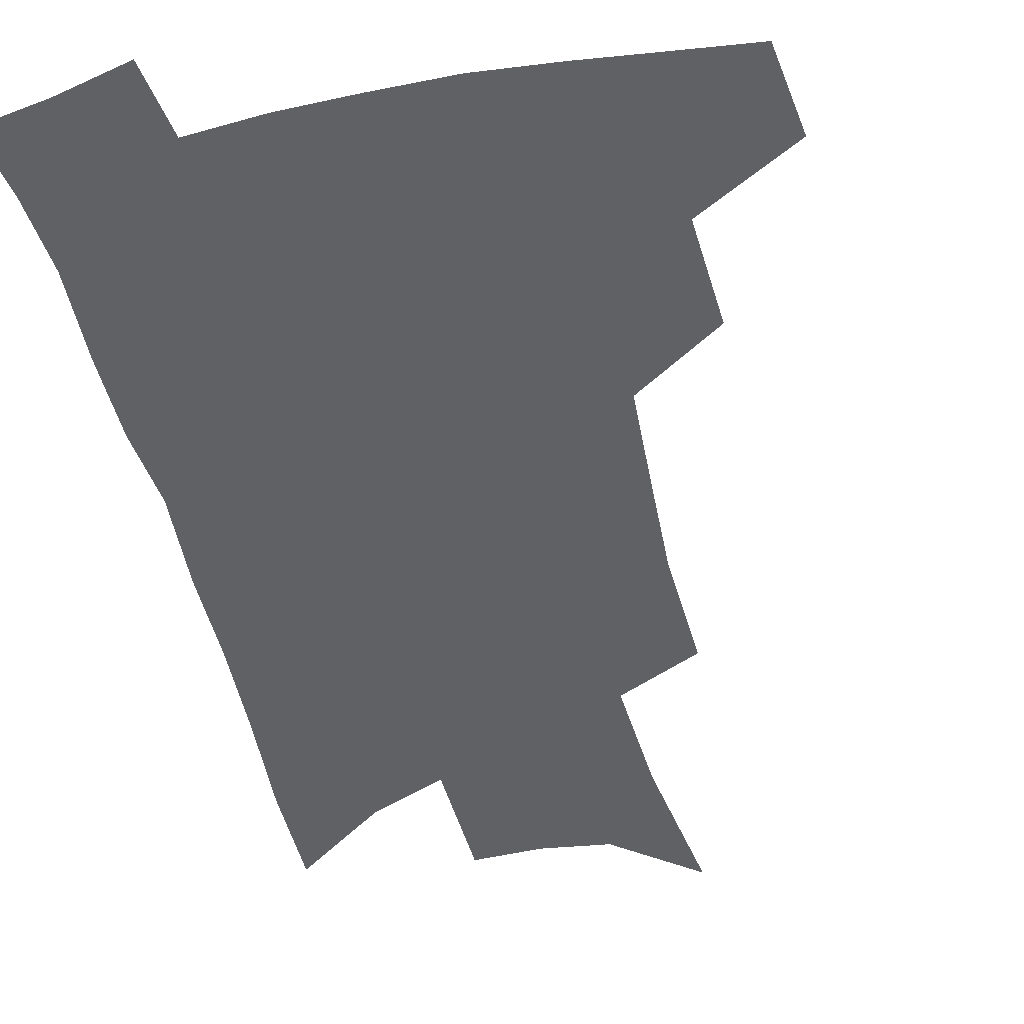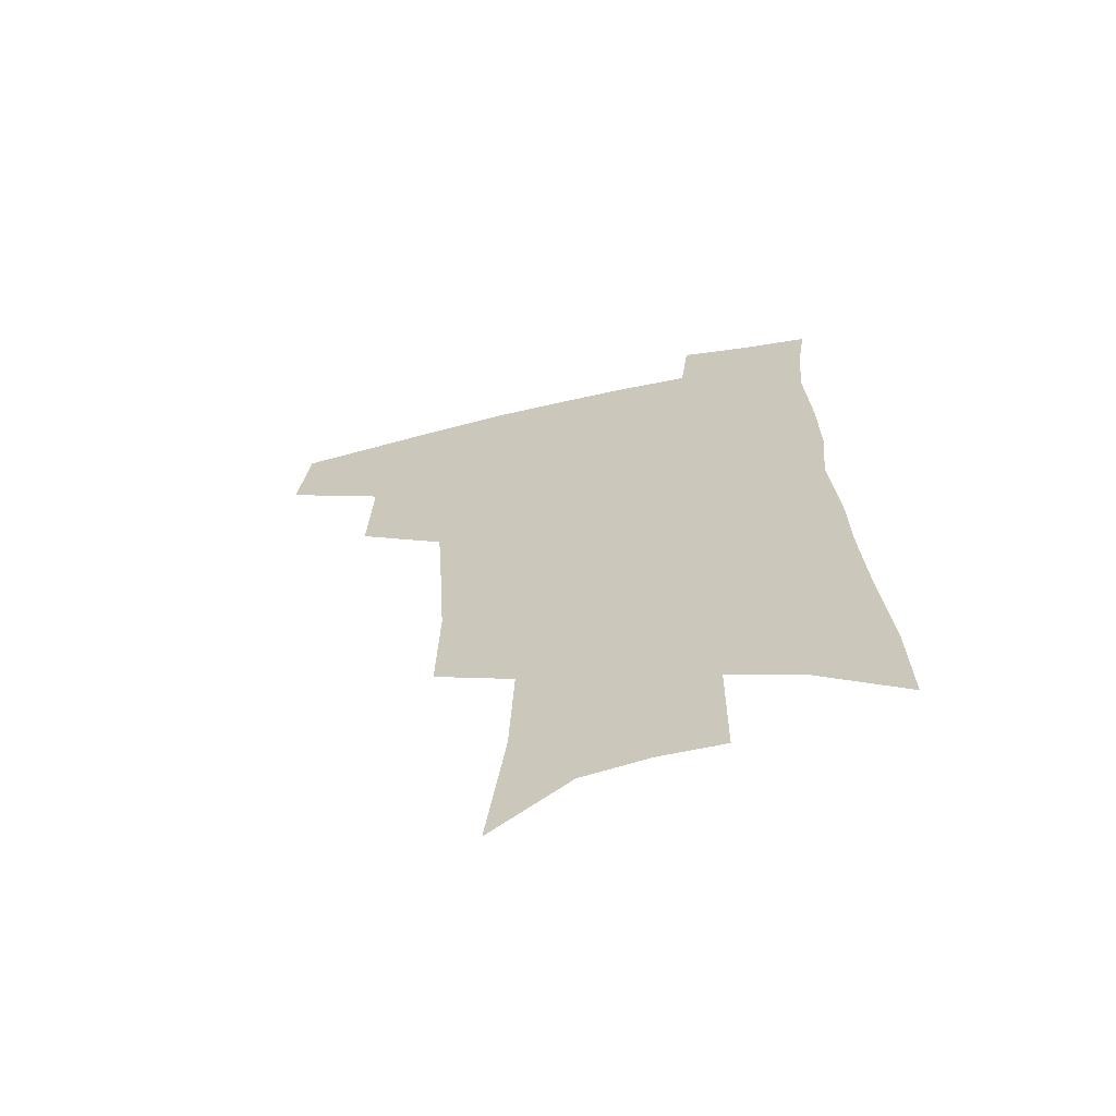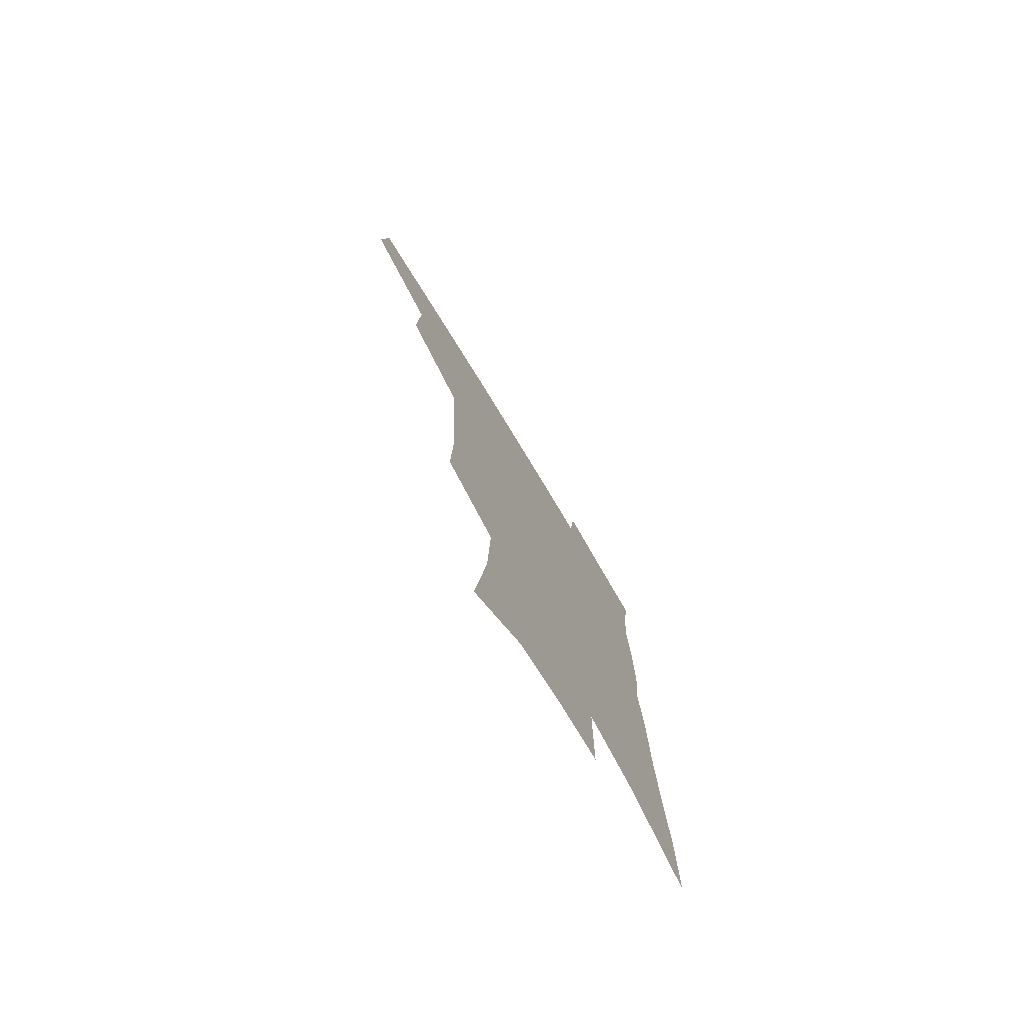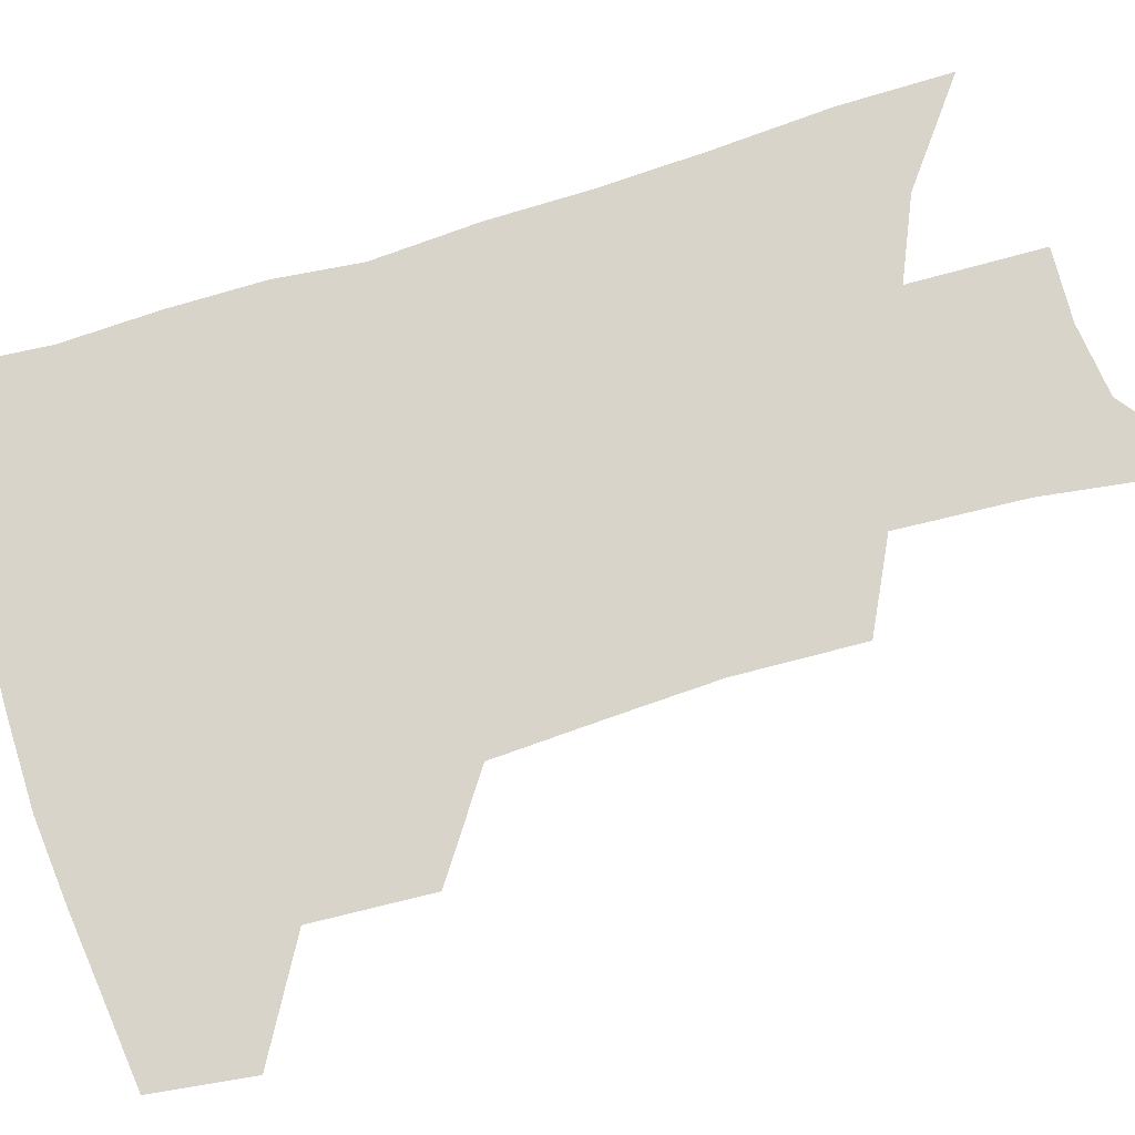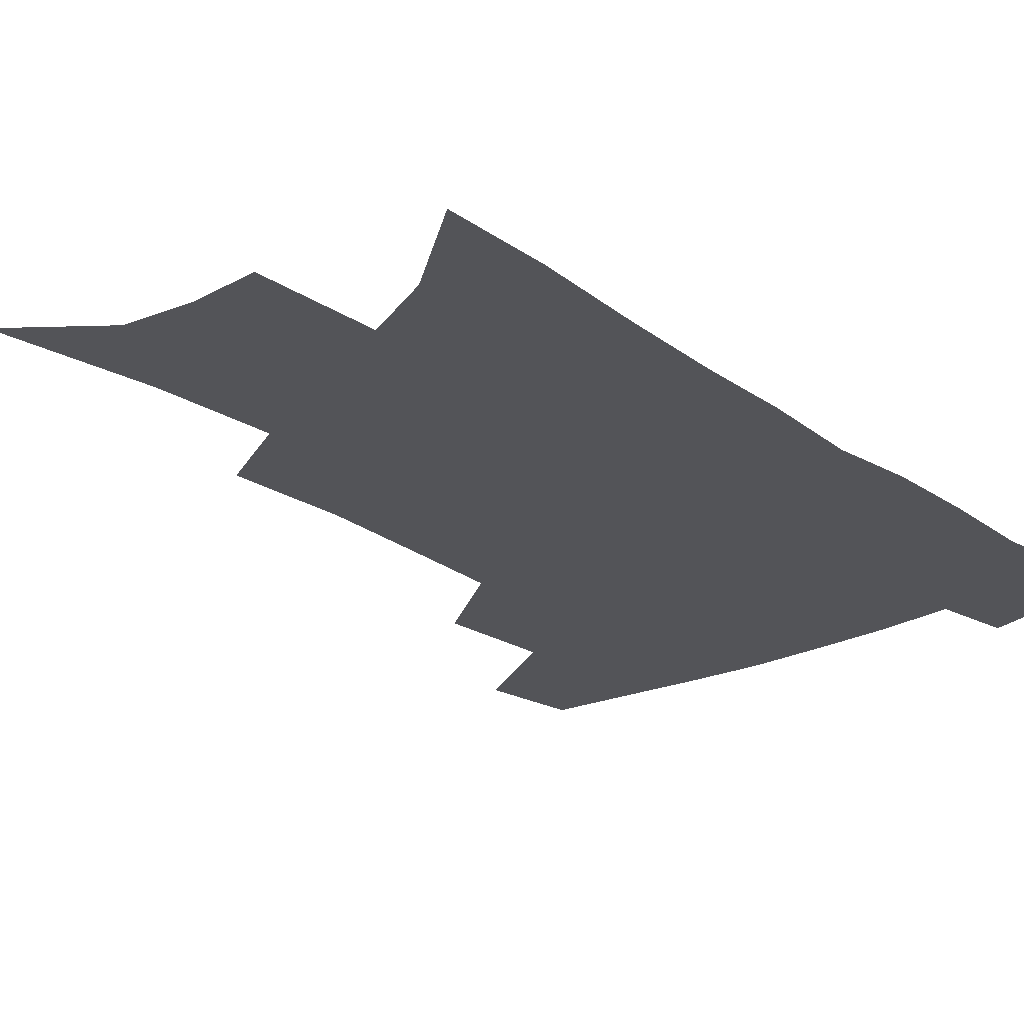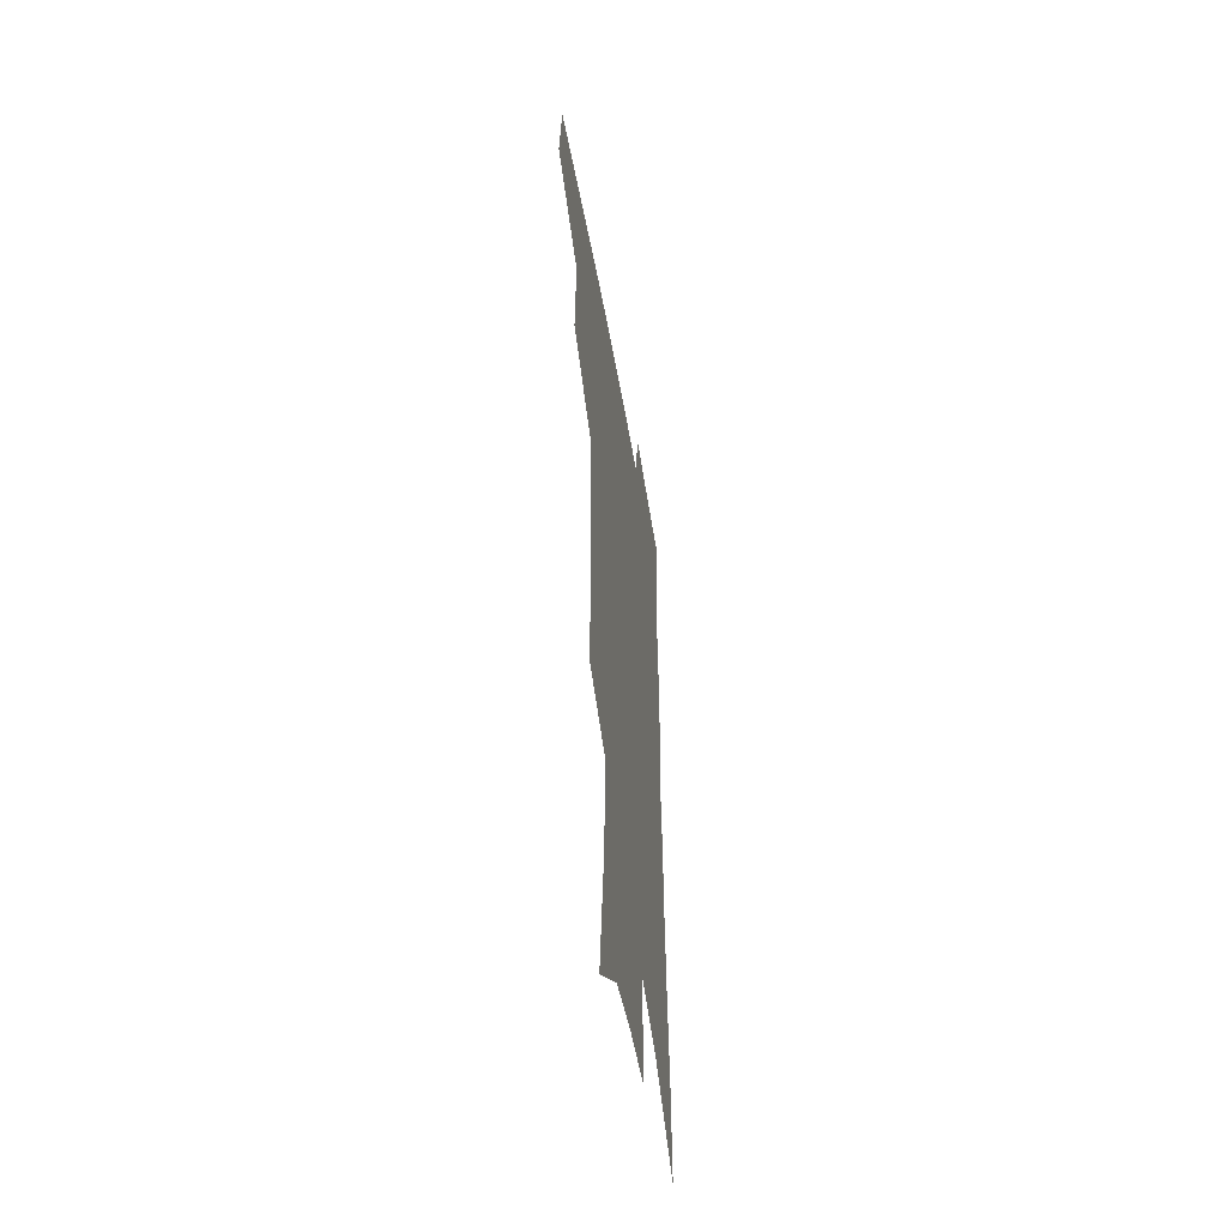
<metadata>
{"format":"obj","ext":"obj","renderer":"f3d","projection":"perspective","resolution":1024,"background":"white","views":[{"elev":-47.0,"azim":-165.9,"up":"+Z"},{"elev":-65.3,"azim":12.7,"up":"+Y"},{"elev":-76.3,"azim":-58.8,"up":"+Y"},{"elev":75.7,"azim":-105.9,"up":"+Z"},{"elev":-23.6,"azim":41.8,"up":"+Z"},{"elev":-51.5,"azim":-80.4,"up":"+Y"}]}
</metadata>
<code>
v 490 439.8 0
v 493.7 472.3 0
v 524.4 380.9 0
v 525.9 419.8 0
v 524.3 448.8 0
v 521.2 475.9 0
v 558.9 248 0
v 559.9 289.8 0
v 557.9 324.6 0
v 555.6 360.2 0
v 552.6 391.5 0
v 553.6 425.6 0
v 551.8 452.6 0
v 548.2 479.4 0
v 579.2 138.8 0
v 585.9 192.6 0
v 587.6 234.5 0
v 586.4 272.4 0
v 585.4 308.3 0
v 583.3 340.1 0
v 581.6 372 0
v 580.9 402.9 0
v 579.9 429.8 0
v 579.1 455.5 0
v 575.5 482.3 0
v 607.6 161.8 0
v 610.8 208.9 0
v 610.1 244.7 0
v 609.3 283 0
v 607.9 314.8 0
v 606.3 346.2 0
v 605.3 376.4 0
v 604.9 406 0
v 604.5 431.3 0
v 604.3 457 0
v 603.4 482.9 0
v 631.5 165.3 0
v 633.1 213.6 0
v 632.3 250.4 0
v 631.2 283.4 0
v 629.9 317.8 0
v 628.9 349 0
v 628.3 378.8 0
v 628.2 406.7 0
v 628.7 431.9 0
v 629.5 457.4 0
v 629.8 482.9 0
v 655.3 164.9 0
v 655.8 208.7 0
v 654.7 247.7 0
v 653.2 283.4 0
v 652.4 314.8 0
v 651.6 346.5 0
v 651.3 376.1 0
v 651.4 404.4 0
v 652.5 430.6 0
v 654 456.4 0
v 656.3 481.1 0
v 659.7 508 0
v 681.9 198 0
v 679.6 237.6 0
v 677.5 274.3 0
v 675.3 309.1 0
v 676.4 337.7 0
v 675.3 369.6 0
v 675.7 398.3 0
v 676.6 426.3 0
v 677.9 453.5 0
v 680.8 477.9 0
v 685.6 501.9 0
v 714.1 174.3 0
v 713.3 211.5 0
v 710 250.4 0
v 707.9 286.1 0
v 707.2 318.6 0
v 704.4 353.8 0
v 706.8 381.9 0
v 706.4 412.9 0
v 704.5 445.6 0
v 706.3 472.6 0
v 710.1 497.8 0
f 4 5 1
f 1 5 2
f 5 6 2
f 10 11 3
f 3 11 4
f 11 12 4
f 4 12 5
f 12 13 5
f 5 13 6
f 13 14 6
f 17 18 7
f 7 18 8
f 18 19 8
f 8 19 9
f 19 20 9
f 9 20 10
f 20 21 10
f 10 21 11
f 21 22 11
f 11 22 12
f 22 23 12
f 12 23 13
f 23 24 13
f 13 24 14
f 24 25 14
f 15 26 16
f 26 27 16
f 16 27 17
f 27 28 17
f 17 28 18
f 28 29 18
f 18 29 19
f 29 30 19
f 19 30 20
f 30 31 20
f 20 31 21
f 31 32 21
f 21 32 22
f 32 33 22
f 22 33 23
f 33 34 23
f 23 34 24
f 34 35 24
f 24 35 25
f 35 36 25
f 26 37 27
f 37 38 27
f 27 38 28
f 38 39 28
f 28 39 29
f 39 40 29
f 29 40 30
f 40 41 30
f 30 41 31
f 41 42 31
f 31 42 32
f 42 43 32
f 32 43 33
f 43 44 33
f 33 44 34
f 44 45 34
f 34 45 35
f 45 46 35
f 35 46 36
f 46 47 36
f 37 48 38
f 48 49 38
f 38 49 39
f 49 50 39
f 39 50 40
f 50 51 40
f 40 51 41
f 51 52 41
f 41 52 42
f 52 53 42
f 42 53 43
f 53 54 43
f 43 54 44
f 54 55 44
f 44 55 45
f 55 56 45
f 45 56 46
f 56 57 46
f 46 57 47
f 57 58 47
f 49 60 50
f 60 61 50
f 50 61 51
f 61 62 51
f 51 62 52
f 62 63 52
f 52 63 53
f 63 64 53
f 53 64 54
f 64 65 54
f 54 65 55
f 65 66 55
f 55 66 56
f 66 67 56
f 56 67 57
f 67 68 57
f 57 68 58
f 68 69 58
f 58 69 59
f 69 70 59
f 60 71 61
f 71 72 61
f 61 72 62
f 72 73 62
f 62 73 63
f 73 74 63
f 63 74 64
f 74 75 64
f 64 75 65
f 75 76 65
f 65 76 66
f 76 77 66
f 66 77 67
f 77 78 67
f 67 78 68
f 78 79 68
f 68 79 69
f 79 80 69
f 69 80 70
f 80 81 70

</code>
